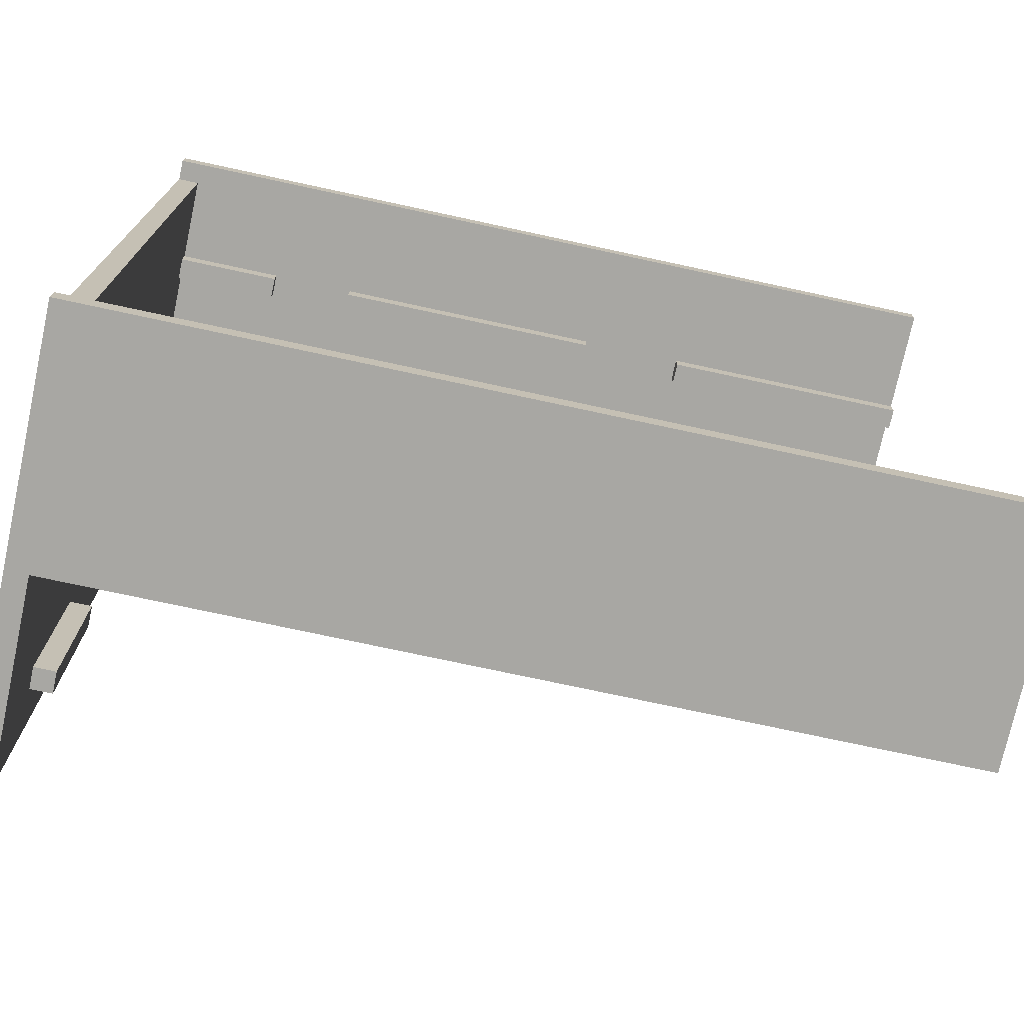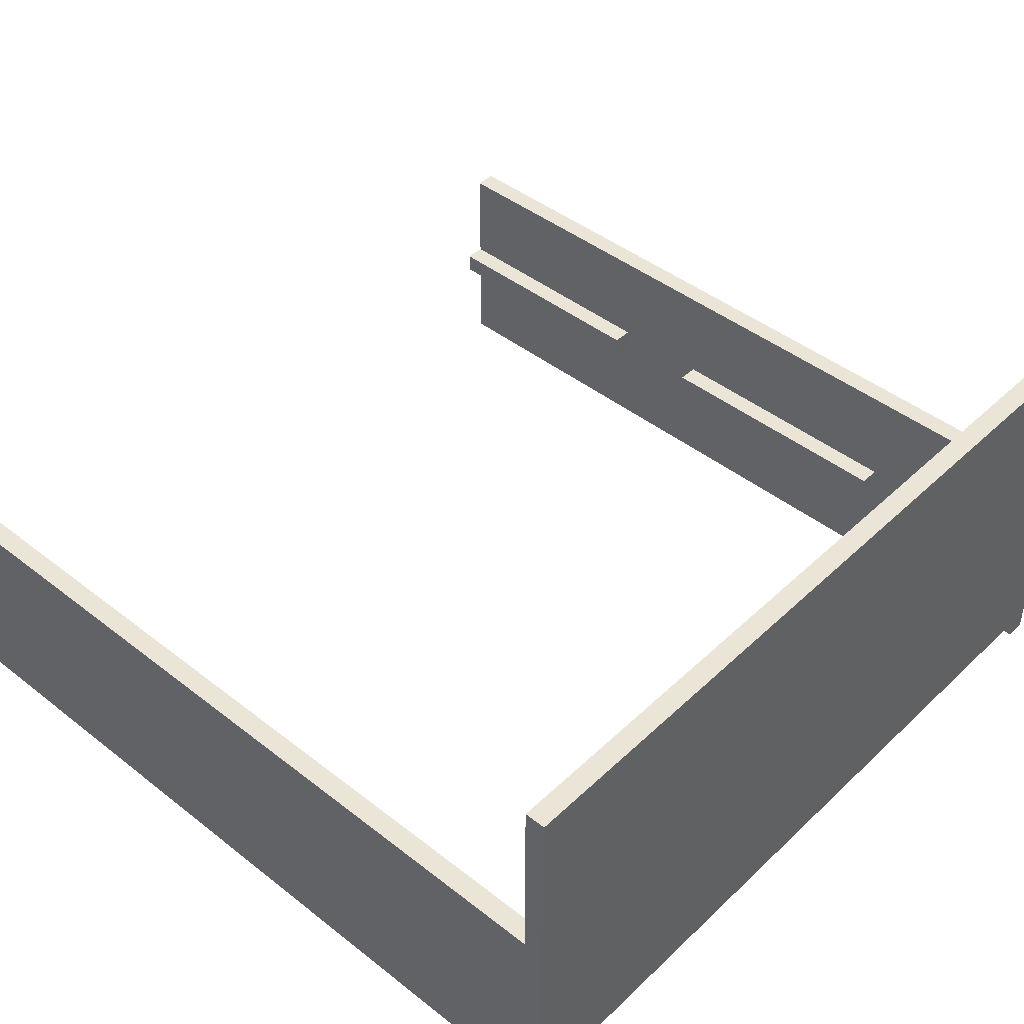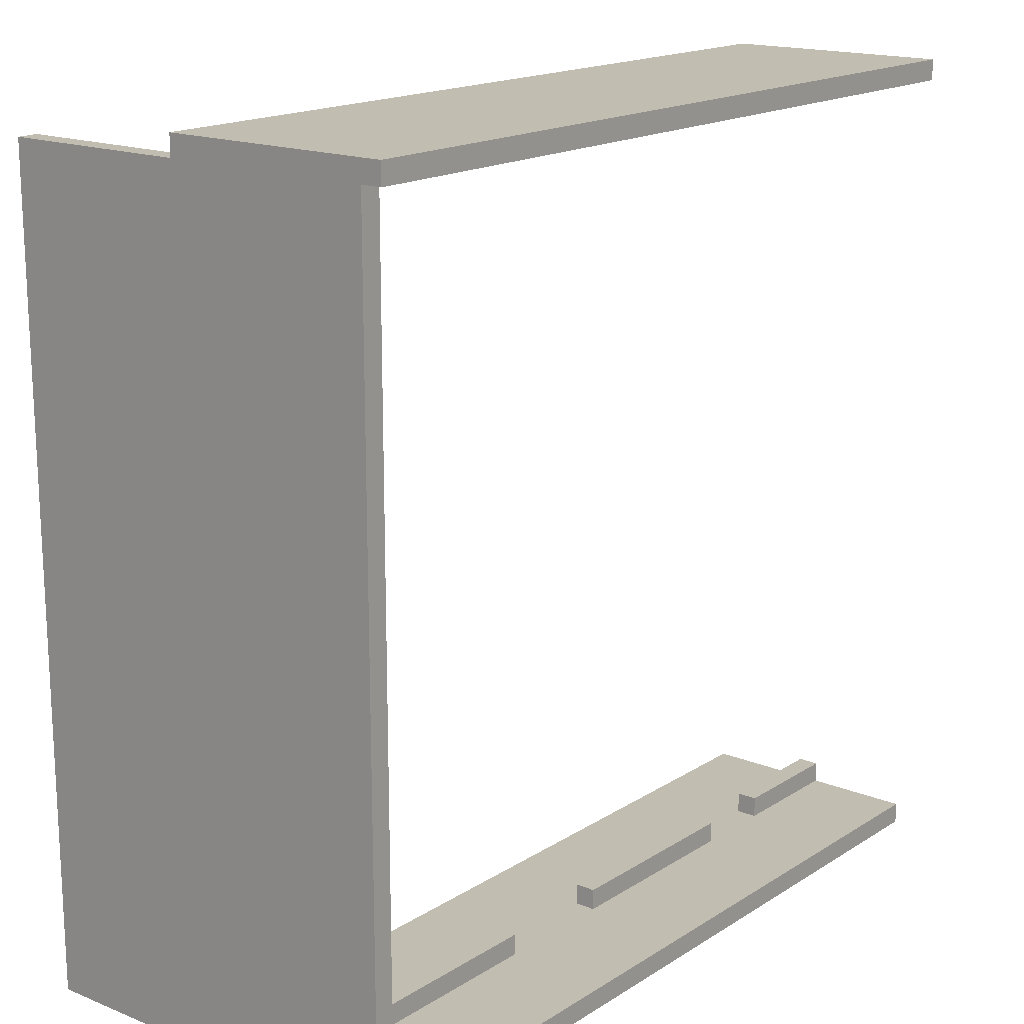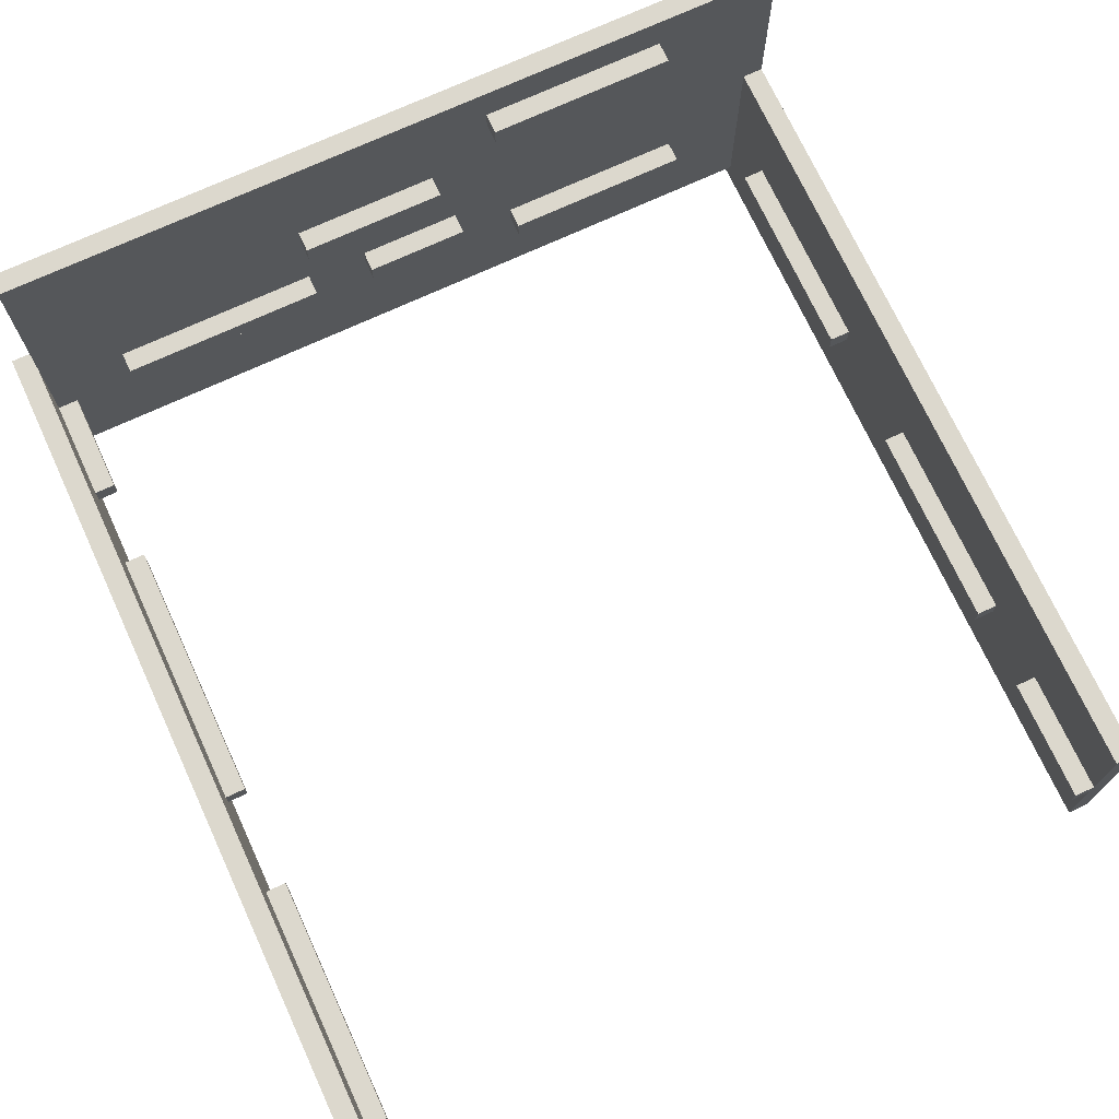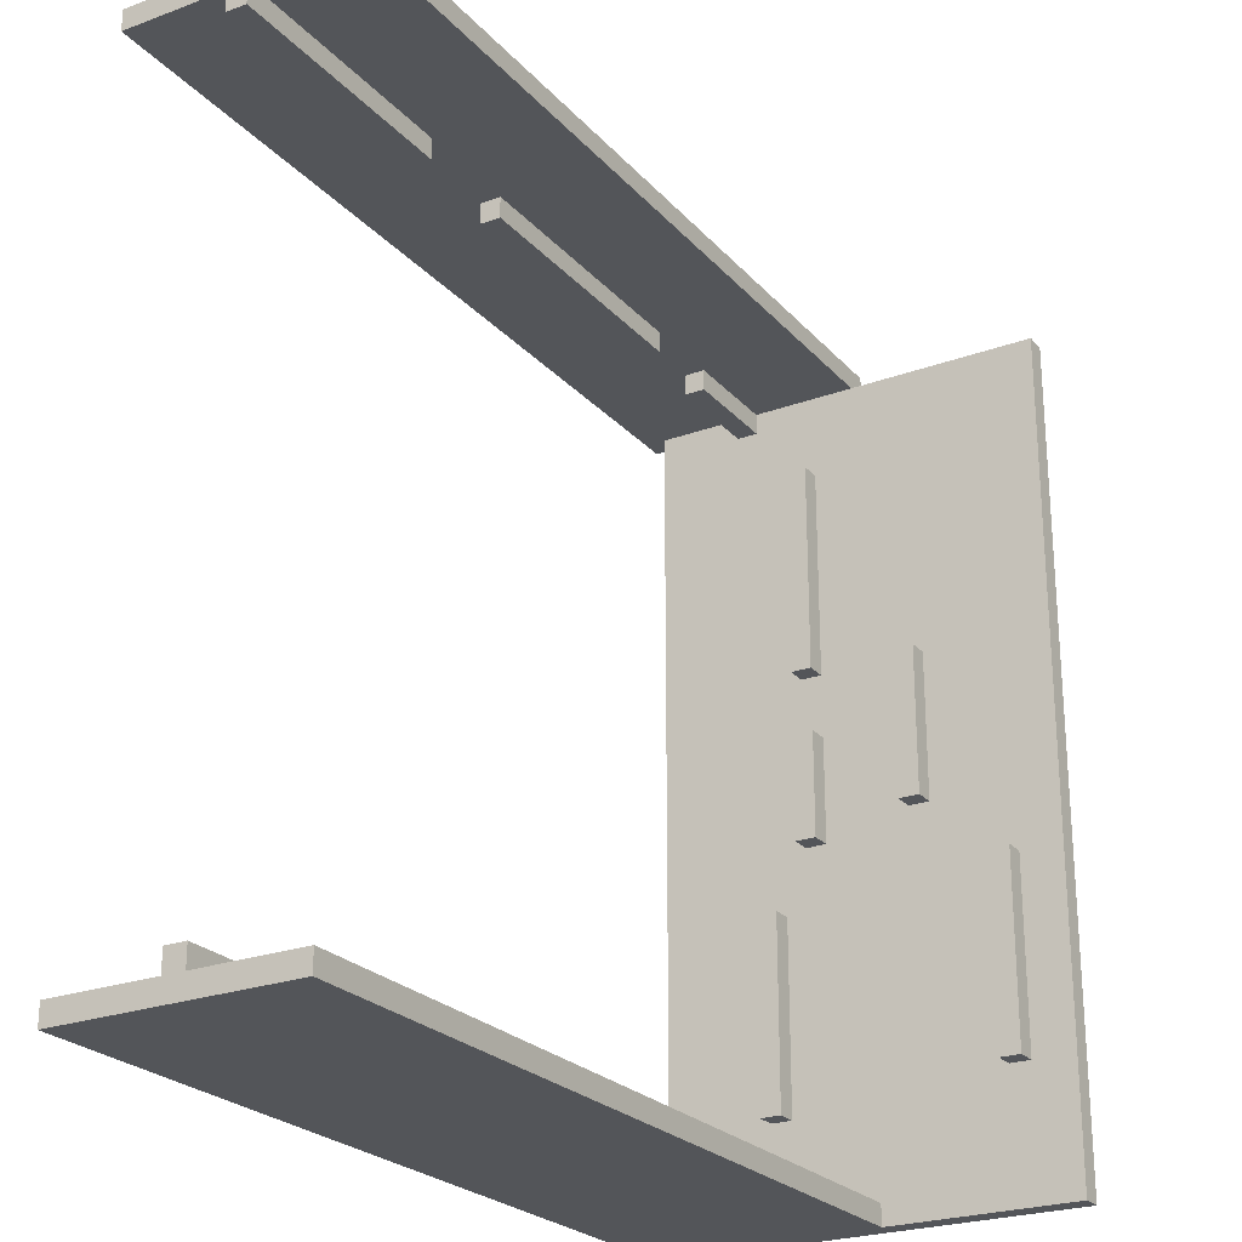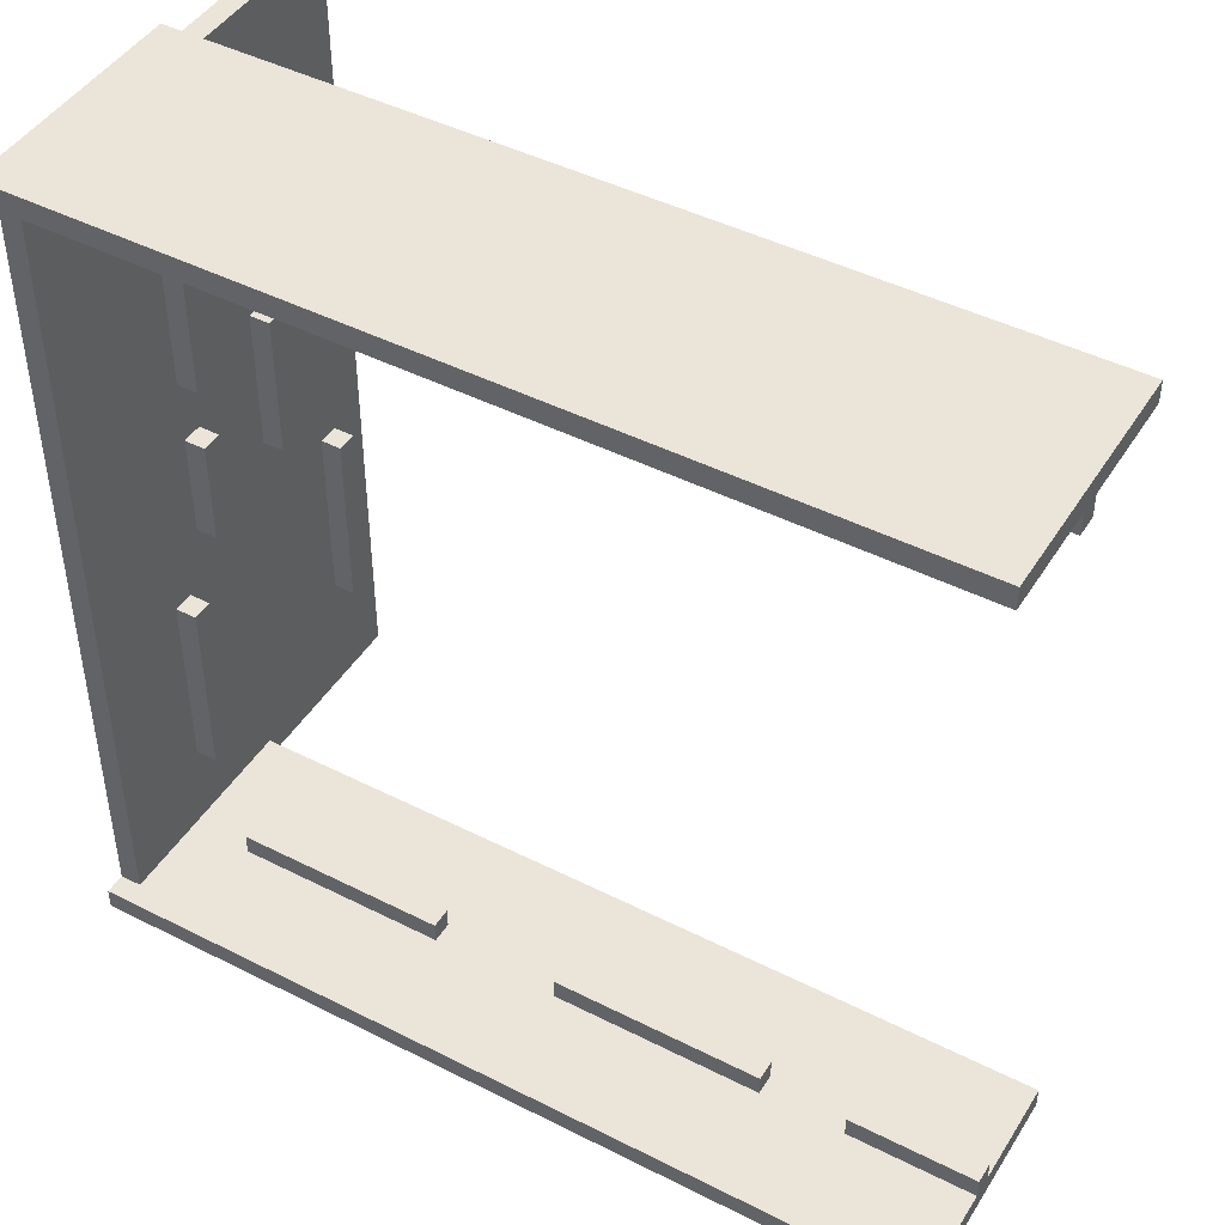
<metadata>
{"format":"obj","ext":"obj","renderer":"f3d","projection":"perspective","resolution":1024,"background":"white","views":[{"elev":-74.4,"azim":-12.2,"up":"+Z"},{"elev":44.3,"azim":-137.6,"up":"+Y"},{"elev":17.0,"azim":-51.2,"up":"+Z"},{"elev":72.4,"azim":65.2,"up":"+Y"},{"elev":-24.5,"azim":121.0,"up":"+Z"},{"elev":45.3,"azim":30.3,"up":"+Z"}]}
</metadata>
<code>
o
v -2 0 2
v -2 0 1.9
v -2 0 -1.9
v -2 0 -2
v -2 0.1 1.9
v -2 0.1 -1.9
v -2 0.5 1.9
v -2 0.5 1.8
v -2 0.6 1.9
v -2 0.6 1.8
v -2 1.1 2
v -2 1.1 1.9
v -2 1.1 -1.9
v -2 1.1 -2
v -2 2 1.9
v -2 2 -2
v -1.6 0.5 -1.8
v -1.6 0.5 -1.9
v -1.6 0.6 -1.8
v -1.6 0.6 -1.9
v -1 0.5 1.9
v -1 0.5 1.8
v -1 0.6 1.9
v -1 0.6 1.8
v 2.384e-07 0.5 -1.8
v 2.384e-07 0.5 -1.9
v 2.384e-07 0.6 -1.8
v 2.384e-07 0.6 -1.9
v 0.8 0.5 1.9
v 0.8 0.5 1.8
v 0.8 0.6 1.9
v 0.8 0.6 1.8
v 1.4 0.5 -1.8
v 1.4 0.5 -1.9
v 1.4 0.6 -1.8
v 1.4 0.6 -1.9
v -1.9 0.1 1.9
v -1.9 0.1 -1.9
v -1.9 0.5 1.9
v -1.9 0.5 1.8
v -1.9 0.6 1.9
v -1.9 0.6 1.8
v -1.9 0.6 -0.6
v -1.9 0.6 -1.5
v -1.9 0.7 -0.6
v -1.9 0.7 -1.5
v -1.9 0.8 1.5
v -1.9 0.8 0.5
v -1.9 0.8 0.2
v -1.9 0.8 -0.3
v -1.9 0.9 1.5
v -1.9 0.9 0.5
v -1.9 0.9 0.2
v -1.9 0.9 -0.3
v -1.9 1.1 1.9
v -1.9 1.1 -1.9
v -1.9 1.1 -2
v -1.9 1.3 0.5
v -1.9 1.3 -0.2
v -1.9 1.4 0.5
v -1.9 1.4 -0.2
v -1.9 1.7 -0.5
v -1.9 1.7 -1.4
v -1.9 1.8 -0.5
v -1.9 1.8 -1.4
v -1.9 2 1.9
v -1.9 2 -2
v -1.8 0.6 -0.6
v -1.8 0.6 -1.5
v -1.8 0.7 -0.6
v -1.8 0.7 -1.5
v -1.8 0.8 1.5
v -1.8 0.8 0.5
v -1.8 0.8 0.2
v -1.8 0.8 -0.3
v -1.8 0.9 1.5
v -1.8 0.9 0.5
v -1.8 0.9 0.2
v -1.8 0.9 -0.3
v -1.8 1.3 0.5
v -1.8 1.3 -0.2
v -1.8 1.4 0.5
v -1.8 1.4 -0.2
v -1.8 1.7 -0.5
v -1.8 1.7 -1.4
v -1.8 1.8 -0.5
v -1.8 1.8 -1.4
v -1.4 0.5 1.9
v -1.4 0.5 1.8
v -1.4 0.6 1.9
v -1.4 0.6 1.8
v -0.6 0.5 -1.8
v -0.6 0.5 -1.9
v -0.6 0.6 -1.8
v -0.6 0.6 -1.9
v 0.3 0.5 1.9
v 0.3 0.5 1.8
v 0.3 0.6 1.9
v 0.3 0.6 1.8
v 1 0.5 -1.8
v 1 0.5 -1.9
v 1 0.6 -1.8
v 1 0.6 -1.9
v 2 0 2
v 2 0 1.9
v 2 0 -1.9
v 2 0 -2
v 2 0.5 1.9
v 2 0.5 1.8
v 2 0.5 -1.8
v 2 0.5 -1.9
v 2 0.6 1.9
v 2 0.6 1.8
v 2 0.6 -1.8
v 2 0.6 -1.9
v 2 1.1 2
v 2 1.1 1.9
v 2 1.1 -1.9
v 2 1.1 -2
v -2 0 2
v -2 1.1 2
v 2 0 2
v 2 1.1 2
v -2 1.1 1.9
v -2 2 1.9
v -1.9 1.1 1.9
v -1.9 2 1.9
v -1.9 0.8 1.5
v -1.9 0.9 1.5
v -1.8 0.8 1.5
v -1.8 0.9 1.5
v -1.9 1.3 0.5
v -1.9 1.4 0.5
v -1.8 1.3 0.5
v -1.8 1.4 0.5
v -1.9 0.8 0.2
v -1.9 0.9 0.2
v -1.8 0.8 0.2
v -1.8 0.9 0.2
v -1.9 1.7 -0.5
v -1.9 1.8 -0.5
v -1.8 1.7 -0.5
v -1.8 1.8 -0.5
v -1.9 0.6 -0.6
v -1.9 0.7 -0.6
v -1.8 0.6 -0.6
v -1.8 0.7 -0.6
v -1.6 0.5 -1.8
v -1.6 0.6 -1.8
v -0.6 0.5 -1.8
v -0.6 0.6 -1.8
v 2.384e-07 0.5 -1.8
v 2.384e-07 0.6 -1.8
v 1 0.5 -1.8
v 1 0.6 -1.8
v 1.4 0.5 -1.8
v 1.4 0.6 -1.8
v 2 0.5 -1.8
v 2 0.6 -1.8
v -2 0 -1.9
v -2 0.1 -1.9
v -1.9 0.1 -1.9
v -1.9 1.1 -1.9
v -1.6 0.5 -1.9
v -1.6 0.6 -1.9
v -0.6 0.5 -1.9
v -0.6 0.6 -1.9
v 2.384e-07 0.5 -1.9
v 2.384e-07 0.6 -1.9
v 1 0.5 -1.9
v 1 0.6 -1.9
v 1.4 0.5 -1.9
v 1.4 0.6 -1.9
v 2 0 -1.9
v 2 0.5 -1.9
v 2 0.6 -1.9
v 2 1.1 -1.9
v -2 0 1.9
v -2 0.1 1.9
v -1.9 0.1 1.9
v -1.9 0.5 1.9
v -1.9 0.6 1.9
v -1.9 1.1 1.9
v -1.4 0.5 1.9
v -1.4 0.6 1.9
v -1 0.5 1.9
v -1 0.6 1.9
v 0.3 0.5 1.9
v 0.3 0.6 1.9
v 0.8 0.5 1.9
v 0.8 0.6 1.9
v 2 0 1.9
v 2 0.5 1.9
v 2 0.6 1.9
v 2 1.1 1.9
v -1.9 0.5 1.8
v -1.9 0.6 1.8
v -1.4 0.5 1.8
v -1.4 0.6 1.8
v -1 0.5 1.8
v -1 0.6 1.8
v 0.3 0.5 1.8
v 0.3 0.6 1.8
v 0.8 0.5 1.8
v 0.8 0.6 1.8
v 2 0.5 1.8
v 2 0.6 1.8
v -1.9 0.8 0.5
v -1.9 0.9 0.5
v -1.8 0.8 0.5
v -1.8 0.9 0.5
v -1.9 1.3 -0.2
v -1.9 1.4 -0.2
v -1.8 1.3 -0.2
v -1.8 1.4 -0.2
v -1.9 0.8 -0.3
v -1.9 0.9 -0.3
v -1.8 0.8 -0.3
v -1.8 0.9 -0.3
v -1.9 1.7 -1.4
v -1.9 1.8 -1.4
v -1.8 1.7 -1.4
v -1.8 1.8 -1.4
v -1.9 0.6 -1.5
v -1.9 0.7 -1.5
v -1.8 0.6 -1.5
v -1.8 0.7 -1.5
v -2 0 -2
v -2 1.1 -2
v -2 2 -2
v -1.9 1.1 -2
v -1.9 2 -2
v 2 0 -2
v 2 1.1 -2
v -2 0 2
v 2 0 2
v -2 0 1.9
v 2 0 1.9
v -2 0 -1.9
v 2 0 -1.9
v -2 0 -2
v 2 0 -2
v -2 0.1 1.9
v -1.9 0.1 1.9
v -2 0.1 -1.9
v -1.9 0.1 -1.9
v -1.9 0.5 1.9
v -1.4 0.5 1.9
v -1 0.5 1.9
v 0.3 0.5 1.9
v 0.8 0.5 1.9
v 2 0.5 1.9
v -1.9 0.5 1.8
v -1.4 0.5 1.8
v -1 0.5 1.8
v 0.3 0.5 1.8
v 0.8 0.5 1.8
v 2 0.5 1.8
v -1.6 0.5 -1.8
v -0.6 0.5 -1.8
v 2.384e-07 0.5 -1.8
v 1 0.5 -1.8
v 1.4 0.5 -1.8
v 2 0.5 -1.8
v -1.6 0.5 -1.9
v -0.6 0.5 -1.9
v 2.384e-07 0.5 -1.9
v 1 0.5 -1.9
v 1.4 0.5 -1.9
v 2 0.5 -1.9
v -1.9 0.6 -0.6
v -1.8 0.6 -0.6
v -1.9 0.6 -1.5
v -1.8 0.6 -1.5
v -1.9 0.8 1.5
v -1.8 0.8 1.5
v -1.9 0.8 0.5
v -1.8 0.8 0.5
v -1.9 0.8 0.2
v -1.8 0.8 0.2
v -1.9 0.8 -0.3
v -1.8 0.8 -0.3
v -1.9 1.3 0.5
v -1.8 1.3 0.5
v -1.9 1.3 -0.2
v -1.8 1.3 -0.2
v -1.9 1.7 -0.5
v -1.8 1.7 -0.5
v -1.9 1.7 -1.4
v -1.8 1.7 -1.4
v -1.9 0.6 1.9
v -1.4 0.6 1.9
v -1 0.6 1.9
v 0.3 0.6 1.9
v 0.8 0.6 1.9
v 2 0.6 1.9
v -1.9 0.6 1.8
v -1.4 0.6 1.8
v -1 0.6 1.8
v 0.3 0.6 1.8
v 0.8 0.6 1.8
v 2 0.6 1.8
v -1.6 0.6 -1.8
v -0.6 0.6 -1.8
v 2.384e-07 0.6 -1.8
v 1 0.6 -1.8
v 1.4 0.6 -1.8
v 2 0.6 -1.8
v -1.6 0.6 -1.9
v -0.6 0.6 -1.9
v 2.384e-07 0.6 -1.9
v 1 0.6 -1.9
v 1.4 0.6 -1.9
v 2 0.6 -1.9
v -1.9 0.7 -0.6
v -1.8 0.7 -0.6
v -1.9 0.7 -1.5
v -1.8 0.7 -1.5
v -1.9 0.9 1.5
v -1.8 0.9 1.5
v -1.9 0.9 0.5
v -1.8 0.9 0.5
v -1.9 0.9 0.2
v -1.8 0.9 0.2
v -1.9 0.9 -0.3
v -1.8 0.9 -0.3
v -2 1.1 2
v 2 1.1 2
v -2 1.1 1.9
v -1.9 1.1 1.9
v 2 1.1 1.9
v -1.9 1.1 -1.9
v 2 1.1 -1.9
v -1.9 1.1 -2
v 2 1.1 -2
v -1.9 1.4 0.5
v -1.8 1.4 0.5
v -1.9 1.4 -0.2
v -1.8 1.4 -0.2
v -1.9 1.8 -0.5
v -1.8 1.8 -0.5
v -1.9 1.8 -1.4
v -1.8 1.8 -1.4
v -2 2 1.9
v -1.9 2 1.9
v -2 2 -2
v -1.9 2 -2
f 5 2 1
f 6 4 3
f 7 5 1
f 7 6 5
f 8 6 7
f 9 7 1
f 9 8 7
f 10 6 8
f 10 8 9
f 11 9 1
f 12 10 9
f 12 9 11
f 13 4 6
f 13 10 12
f 13 6 10
f 14 4 13
f 15 13 12
f 15 14 13
f 16 14 15
f 19 18 17
f 20 18 19
f 23 22 21
f 24 22 23
f 27 26 25
f 28 26 27
f 31 30 29
f 32 30 31
f 35 34 33
f 36 34 35
f 37 38 39
f 39 38 40
f 40 38 42
f 42 38 43
f 43 38 44
f 41 42 45
f 42 43 45
f 44 38 46
f 41 45 47
f 45 46 47
f 47 46 48
f 48 46 49
f 49 46 50
f 41 47 51
f 48 49 52
f 52 49 53
f 50 46 54
f 52 53 55
f 53 54 55
f 41 51 55
f 51 52 55
f 46 38 56
f 55 54 56
f 54 46 56
f 55 56 58
f 56 57 58
f 58 57 59
f 55 58 60
f 59 57 61
f 61 57 62
f 60 61 62
f 62 57 63
f 60 62 64
f 63 57 65
f 55 60 66
f 64 65 66
f 60 64 66
f 65 57 67
f 66 65 67
f 68 69 70
f 70 69 71
f 72 73 76
f 76 73 77
f 74 75 78
f 78 75 79
f 80 81 82
f 82 81 83
f 84 85 86
f 86 85 87
f 88 89 90
f 90 89 91
f 92 93 94
f 94 93 95
f 96 97 98
f 98 97 99
f 100 101 102
f 102 101 103
f 104 105 108
f 106 107 111
f 108 109 112
f 104 108 112
f 112 109 113
f 110 111 114
f 111 107 115
f 114 111 115
f 104 112 116
f 116 112 117
f 115 107 118
f 118 107 119
f 122 121 120
f 123 121 122
f 126 125 124
f 127 125 126
f 130 129 128
f 131 129 130
f 134 133 132
f 135 133 134
f 138 137 136
f 139 137 138
f 142 141 140
f 143 141 142
f 146 145 144
f 147 145 146
f 150 149 148
f 151 149 150
f 154 153 152
f 155 153 154
f 158 157 156
f 159 157 158
f 162 161 160
f 164 163 162
f 165 163 164
f 166 164 162
f 167 163 165
f 168 166 162
f 168 167 166
f 169 163 167
f 169 167 168
f 170 168 162
f 171 163 169
f 172 170 162
f 172 171 170
f 173 163 171
f 173 171 172
f 174 162 160
f 174 172 162
f 175 172 174
f 176 163 173
f 177 163 176
f 178 179 180
f 180 181 184
f 182 183 185
f 180 184 186
f 184 185 186
f 185 183 187
f 186 185 187
f 180 186 188
f 187 183 189
f 180 188 190
f 188 189 190
f 189 183 191
f 190 189 191
f 178 180 192
f 180 190 192
f 192 190 193
f 191 183 194
f 194 183 195
f 196 197 198
f 198 197 199
f 200 201 202
f 202 201 203
f 204 205 206
f 206 205 207
f 208 209 210
f 210 209 211
f 212 213 214
f 214 213 215
f 216 217 218
f 218 217 219
f 220 221 222
f 222 221 223
f 224 225 226
f 226 225 227
f 228 229 231
f 229 230 231
f 231 230 232
f 228 231 233
f 233 231 234
f 237 236 235
f 238 236 237
f 241 240 239
f 242 240 241
f 245 244 243
f 246 244 245
f 253 248 247
f 254 248 253
f 255 250 249
f 256 250 255
f 257 252 251
f 258 252 257
f 265 260 259
f 266 260 265
f 267 262 261
f 268 262 267
f 269 264 263
f 270 264 269
f 273 272 271
f 274 272 273
f 277 276 275
f 278 276 277
f 281 280 279
f 282 280 281
f 285 284 283
f 286 284 285
f 289 288 287
f 290 288 289
f 291 292 297
f 297 292 298
f 293 294 299
f 299 294 300
f 295 296 301
f 301 296 302
f 303 304 309
f 309 304 310
f 305 306 311
f 311 306 312
f 307 308 313
f 313 308 314
f 315 316 317
f 317 316 318
f 319 320 321
f 321 320 322
f 323 324 325
f 325 324 326
f 327 328 329
f 329 328 330
f 330 328 331
f 332 333 334
f 334 333 335
f 336 337 338
f 338 337 339
f 340 341 342
f 342 341 343
f 344 345 346
f 346 345 347

</code>
